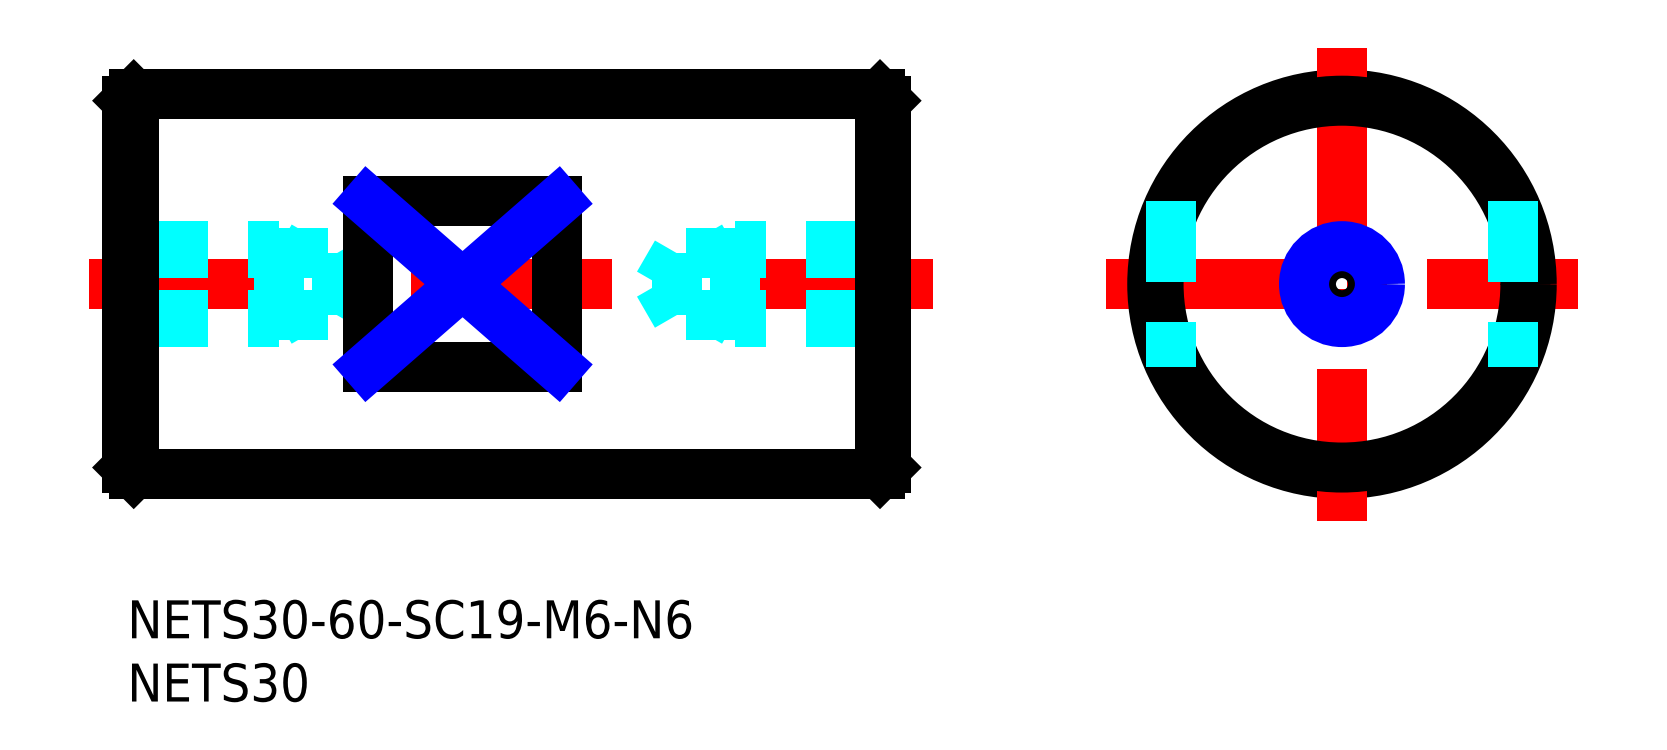
<metadata>
{"format":"dxf","ext":"dxf","renderer":"ezdxf+matplotlib","layout":"modelspace","background":"white","min_lineweight":24,"dpi":150}
</metadata>
<code>
0
SECTION
2
ENTITIES
0
LINE
8
MSM_CENTER
10
-3
20
25
30
0
11
63.74
21
25
31
0
0
LINE
8
MSM_CONTINUOUS
10
0.5
20
10
30
0
11
59.5
21
10
31
0
0
LINE
8
MSM_CONTINUOUS
10
0.5
20
40
30
0
11
59.5
21
40
31
0
0
LINE
8
MSM_CENTER
10
77.33
20
25
30
0
11
114.7
21
25
31
0
0
CIRCLE
8
MSM_CONTINUOUS
10
96.02
20
25
30
0
40
15
0
LINE
8
MSM_CENTER
10
96.02
20
43.69
30
0
11
96.02
21
6.311
31
0
0
LINE
8
MSM_DASHED
10
1.2e-15
20
28
30
0
11
12
21
28
31
0
0
LINE
8
MSM_DASHED
10
1.2e-15
20
27.46
30
0
11
16.58
21
27.46
31
0
0
LINE
8
MSM_DASHED
10
12
20
22
30
0
11
12
21
28
31
0
0
LINE
8
MSM_DASHED
10
16.58
20
22.54
30
0
11
16.58
21
27.46
31
0
0
LINE
8
MSM_DASHED
10
16.58
20
27.46
30
0
11
18
21
25
31
0
0
LINE
8
MSM_DASHED
10
12
20
28
30
0
11
12.94
21
27.46
31
0
0
LINE
8
MSM_DASHED
10
9e-16
20
22.54
30
0
11
16.58
21
22.54
31
0
0
LINE
8
MSM_DASHED
10
9e-16
20
22
30
0
11
12
21
22
31
0
0
LINE
8
MSM_DASHED
10
16.58
20
22.54
30
0
11
18
21
25
31
0
0
LINE
8
MSM_DASHED
10
12
20
22
30
0
11
12.94
21
22.54
31
0
0
LINE
8
MSM_DASHED
10
60
20
27.46
30
0
11
43.42
21
27.46
31
0
0
LINE
8
MSM_DASHED
10
60
20
28
30
0
11
48
21
28
31
0
0
LINE
8
MSM_DASHED
10
48
20
28
30
0
11
48
21
22
31
0
0
LINE
8
MSM_DASHED
10
43.42
20
27.46
30
0
11
43.42
21
22.54
31
0
0
LINE
8
MSM_DASHED
10
43.42
20
27.46
30
0
11
42
21
25
31
0
0
LINE
8
MSM_DASHED
10
48
20
28
30
0
11
47.06
21
27.46
31
0
0
LINE
8
MSM_DASHED
10
60
20
22
30
0
11
48
21
22
31
0
0
LINE
8
MSM_DASHED
10
60
20
22.54
30
0
11
43.42
21
22.54
31
0
0
LINE
8
MSM_DASHED
10
43.42
20
22.54
30
0
11
42
21
25
31
0
0
LINE
8
MSM_DASHED
10
48
20
22
30
0
11
47.06
21
22.54
31
0
0
CIRCLE
8
MSM_CONTINUOUS
10
96.02
20
25
30
0
40
2.458
0
CIRCLE
8
MSM_NARROW
10
96.02
20
25
30
0
40
3
0
LINE
8
MSM_CONTINUOUS
10
59.5
20
40
30
0
11
59.5
21
10
31
0
0
LINE
8
MSM_CONTINUOUS
10
60
20
39.5
30
0
11
60
21
10.5
31
0
0
LINE
8
MSM_CONTINUOUS
10
0.5
20
40
30
0
11
0.5
21
10
31
0
0
LINE
8
MSM_CONTINUOUS
10
0
20
39.5
30
0
11
0
21
10.5
31
0
0
INSERT
8
MSM_CONTINUOUS
2
*U14
10
0
20
0
30
0
0
INSERT
8
MSM_CONTINUOUS
2
*U15
10
0
20
0
30
0
0
LINE
8
MSM_CONTINUOUS
10
0.5
20
40
30
0
11
0
21
39.5
31
0
0
LINE
8
MSM_CONTINUOUS
10
59.5
20
40
30
0
11
60
21
39.5
31
0
0
LINE
8
MSM_CONTINUOUS
10
0
20
10.5
30
0
11
0.5
21
10
31
0
0
LINE
8
MSM_CONTINUOUS
10
60
20
10.5
30
0
11
59.5
21
10
31
0
0
CIRCLE
8
MSM_CONTINUOUS
10
96.02
20
25
30
0
40
14.5
0
LINE
8
MSM_CONTINUOUS
10
19
20
31.54
30
0
11
19
21
18.46
31
0
0
LINE
8
MSM_CONTINUOUS
10
34
20
31.54
30
0
11
34
21
18.46
31
0
0
LINE
8
MSM_CONTINUOUS
10
34
20
31.54
30
0
11
19
21
31.54
31
0
0
LINE
8
MSM_CONTINUOUS
10
34
20
18.46
30
0
11
19
21
18.46
31
0
0
LINE
8
MSM_NARROW
10
19
20
18.46
30
0
11
34
21
31.54
31
0
0
LINE
8
MSM_NARROW
10
34
20
18.46
30
0
11
19
21
31.54
31
0
0
LINE
8
MSM_DASHED
10
82.52
20
31.54
30
0
11
82.52
21
18.46
31
0
0
LINE
8
MSM_DASHED
10
109.5
20
31.54
30
0
11
109.5
21
18.46
31
0
0
ENDSEC
0
EOF

</code>
